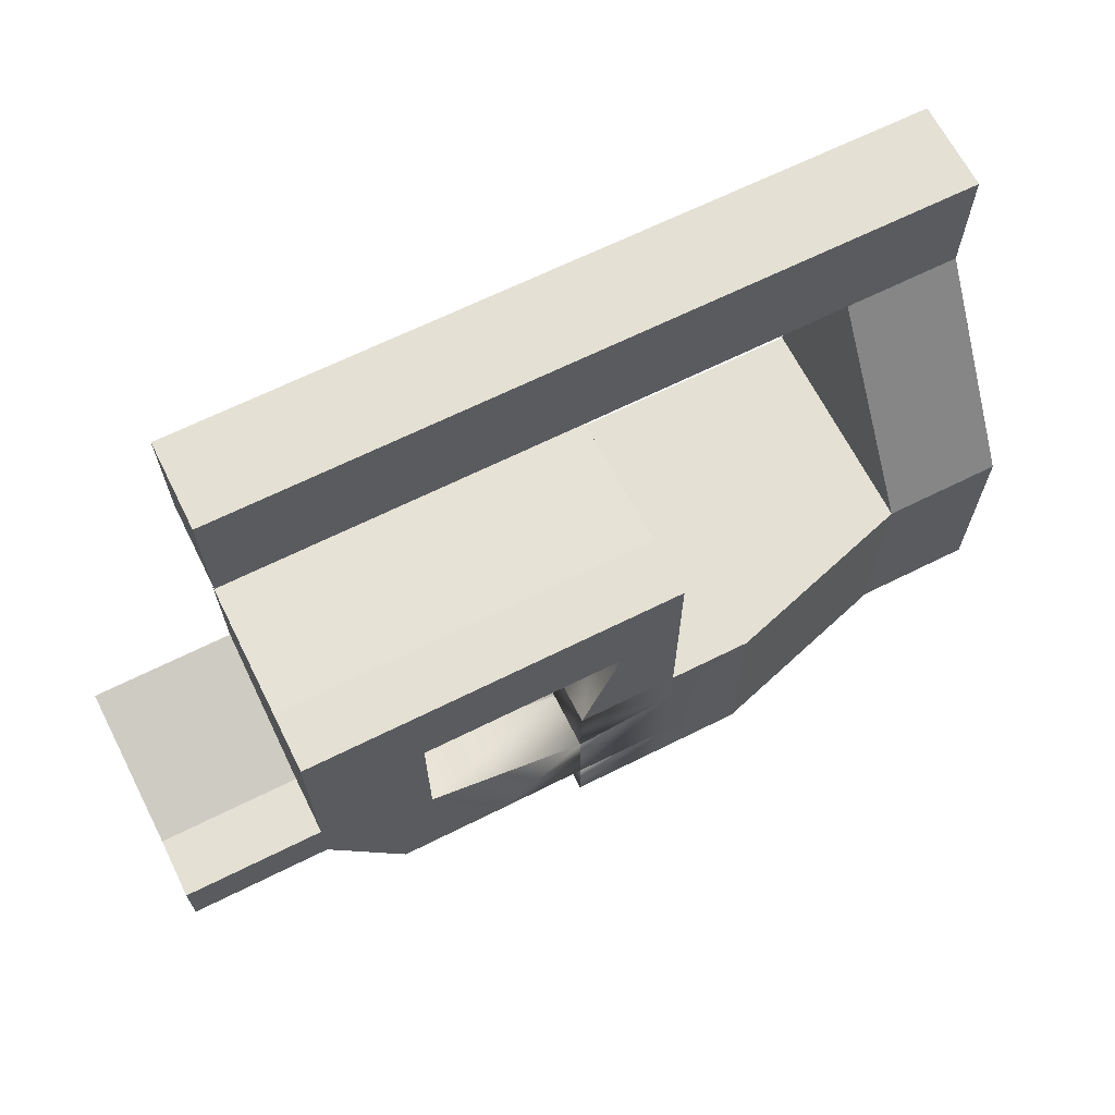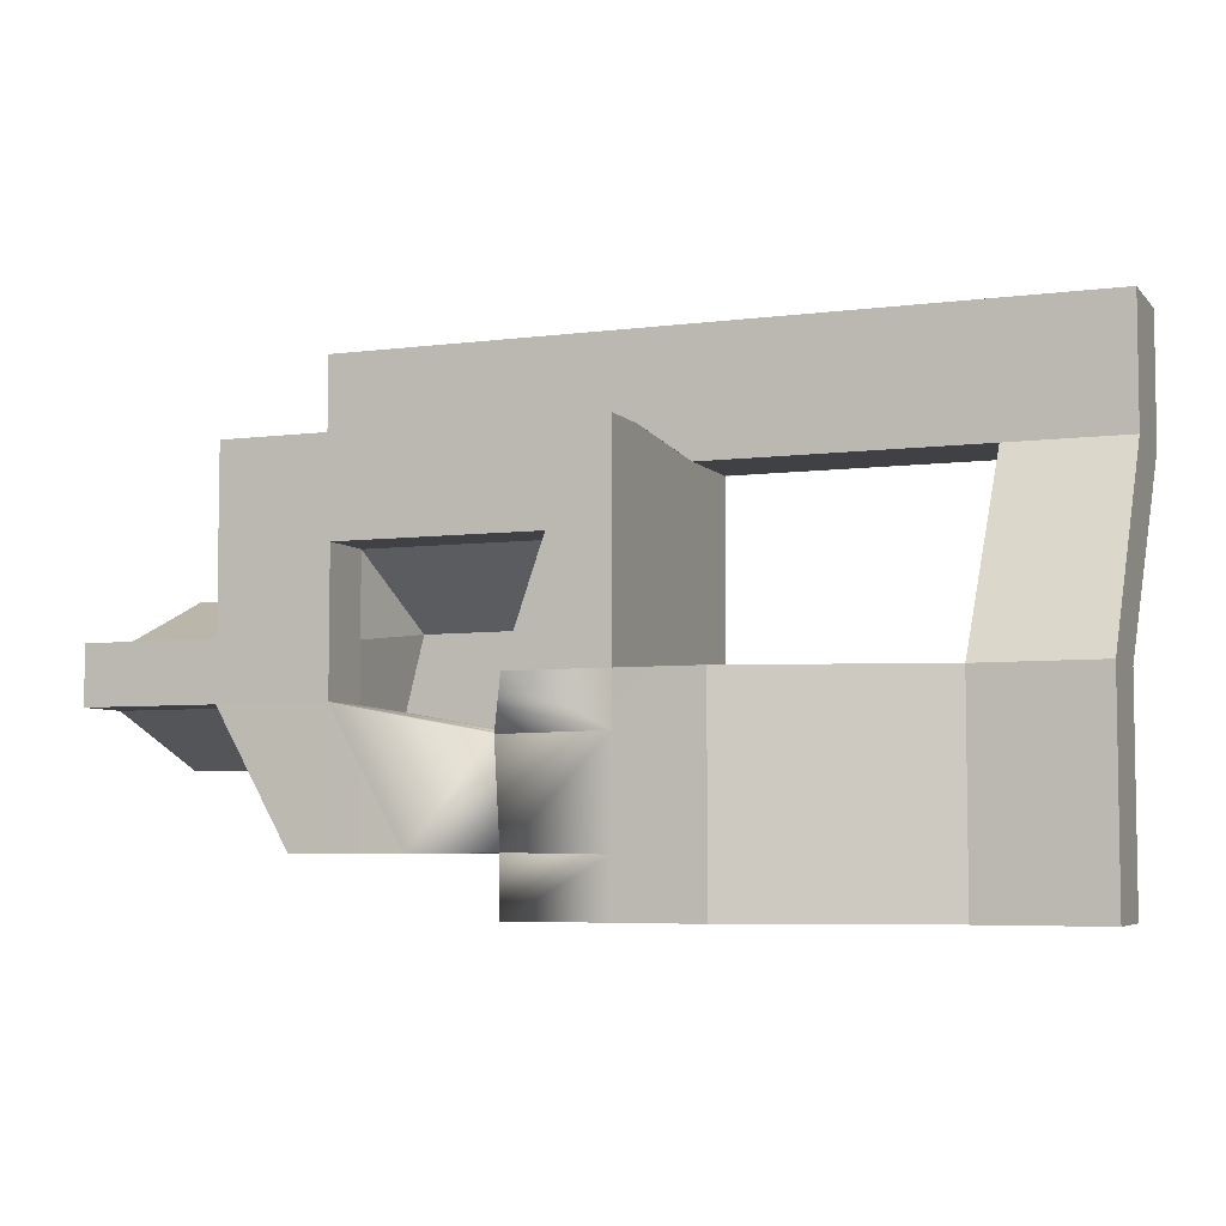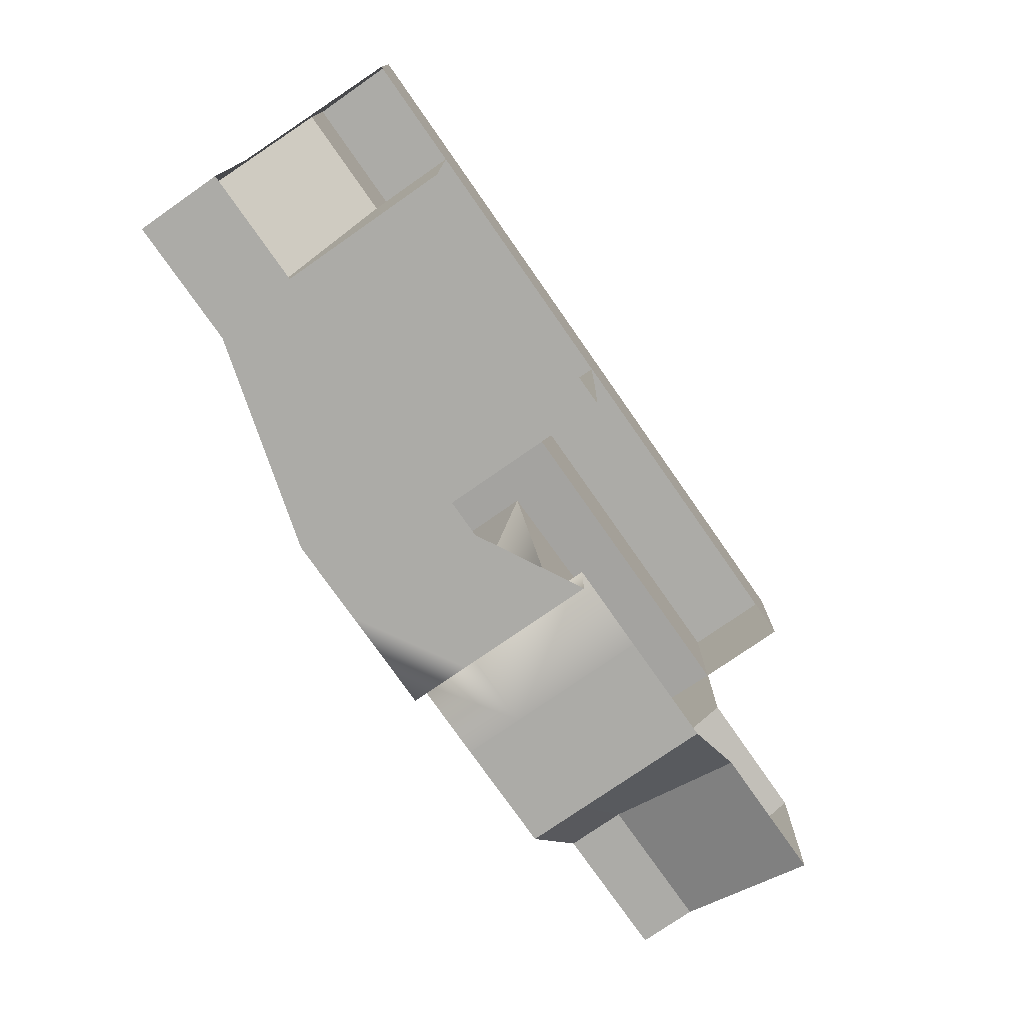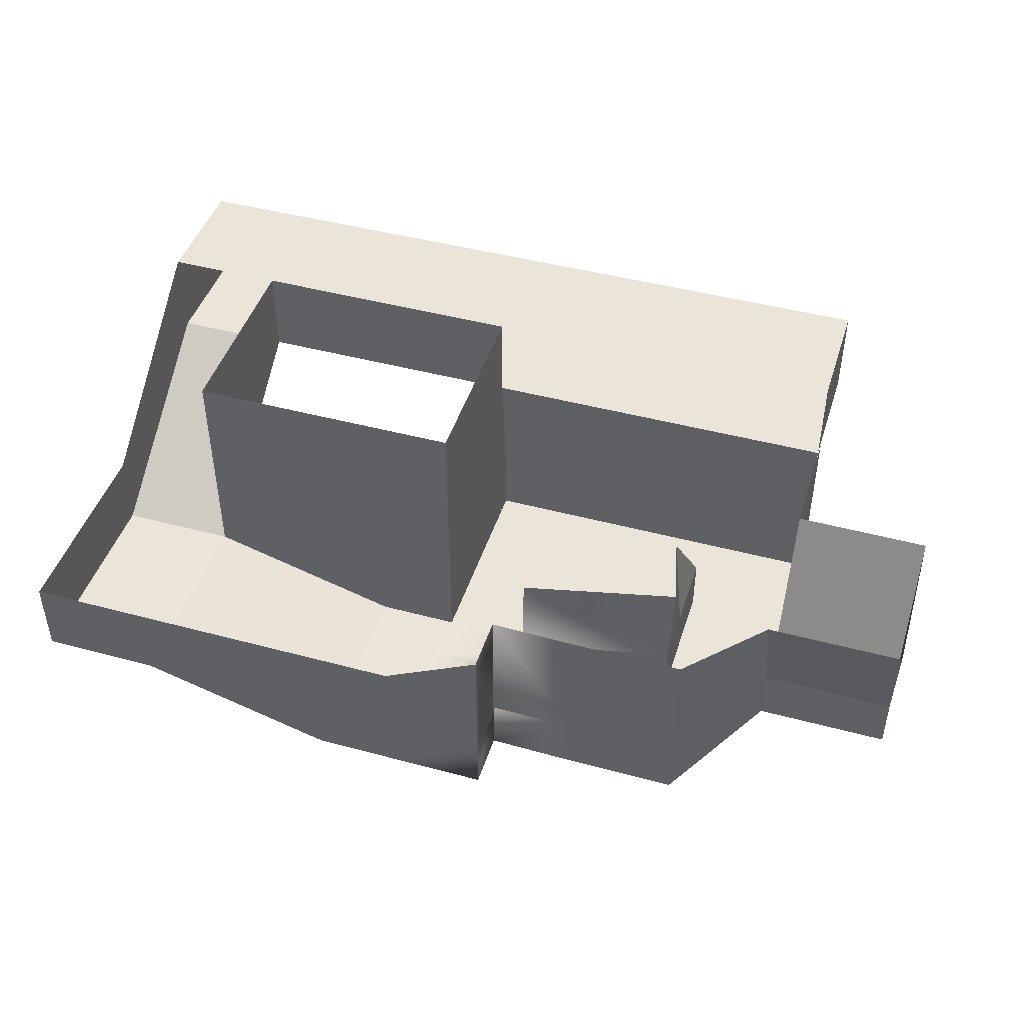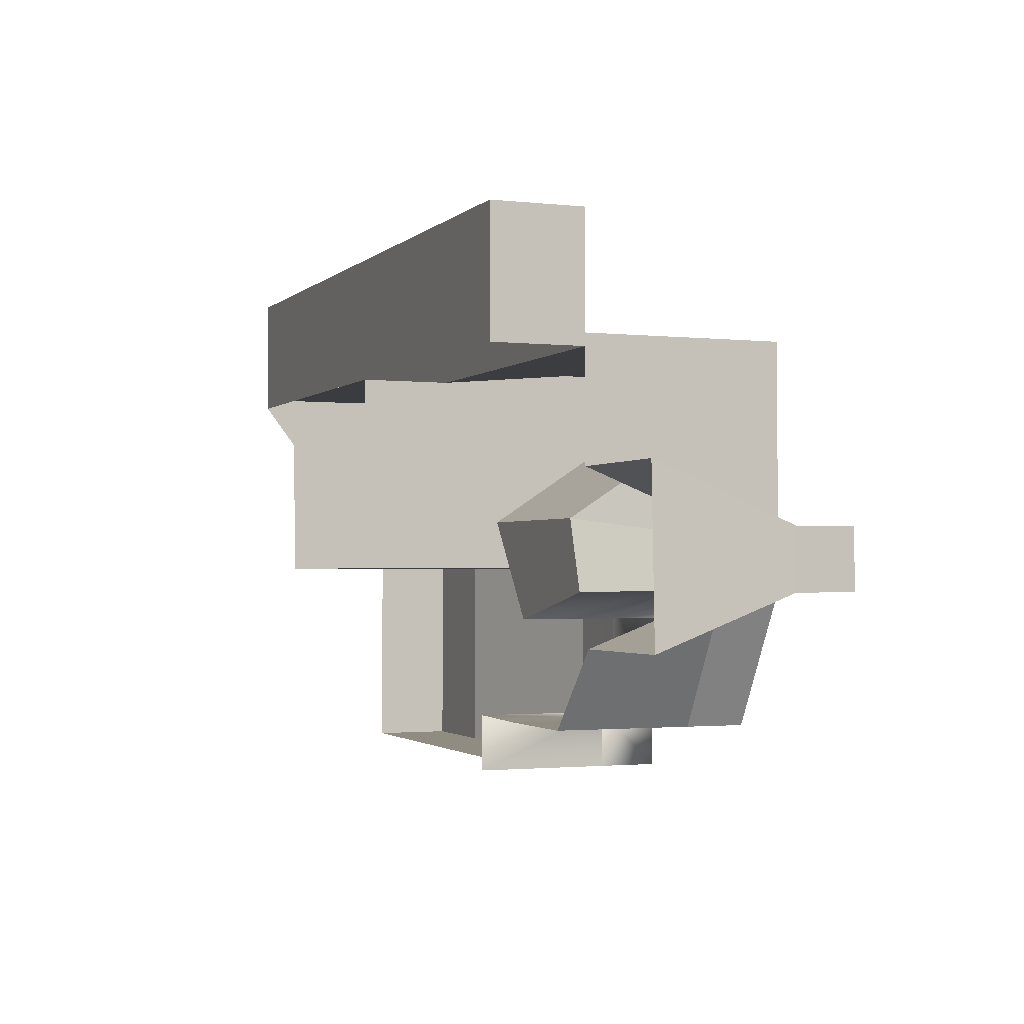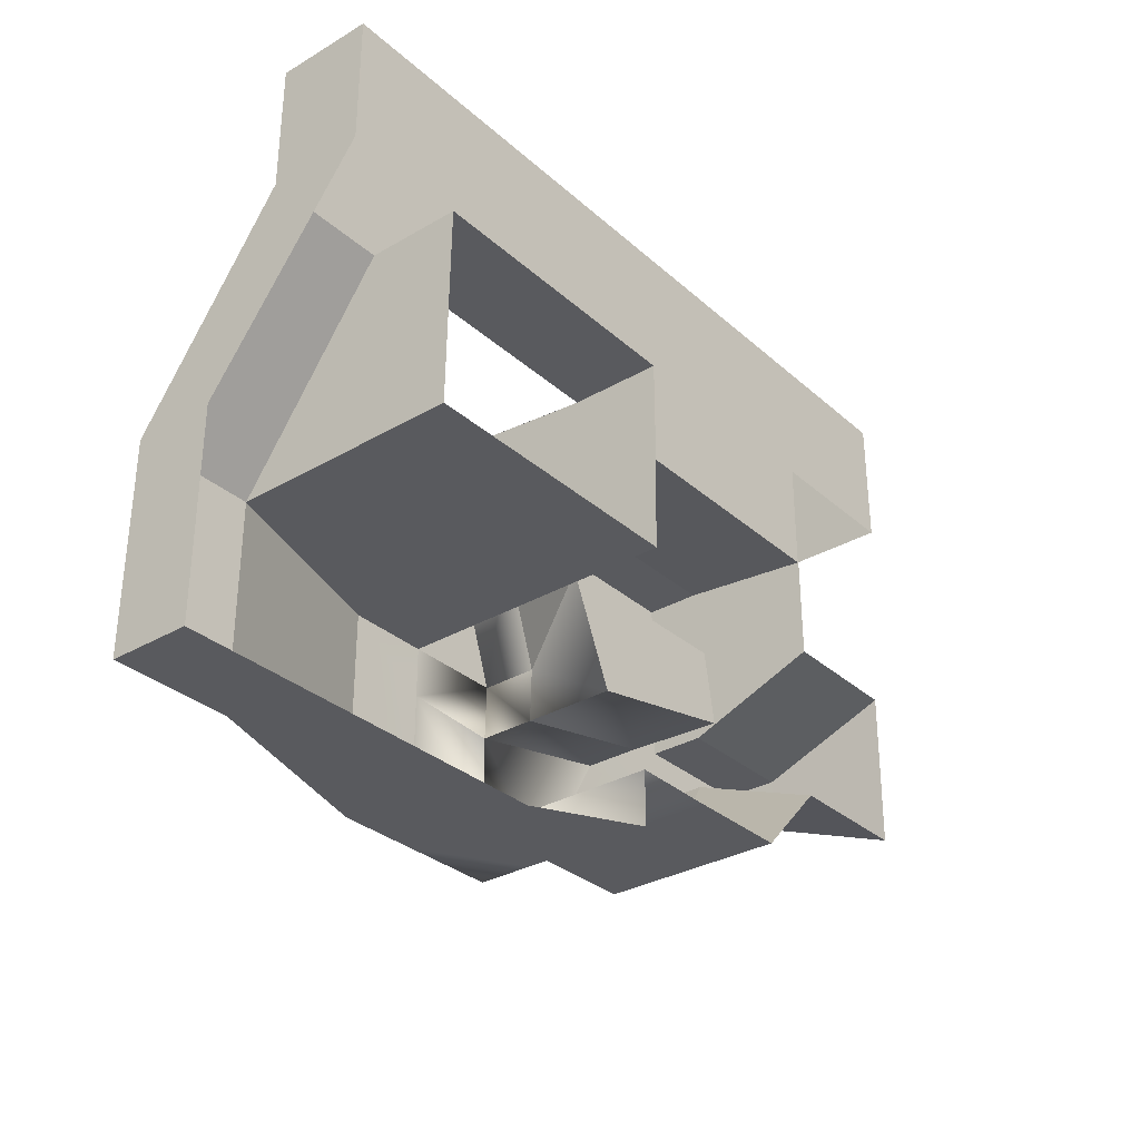
<metadata>
{"format":"obj","ext":"obj","renderer":"f3d","projection":"perspective","resolution":1024,"background":"white","views":[{"elev":66.0,"azim":-26.6,"up":"+Z"},{"elev":-5.5,"azim":21.6,"up":"+Z"},{"elev":-76.2,"azim":124.9,"up":"+Z"},{"elev":45.1,"azim":-162.7,"up":"+Y"},{"elev":-1.8,"azim":-111.6,"up":"+Z"},{"elev":-31.8,"azim":129.3,"up":"+Z"}]}
</metadata>
<code>
o Cube
v 3.704 1 -1
v 3.704 -1 -1
v 3.704 1 1
v 3.704 -1 1
v -1 1 -1
v -1 -1 -1
v -1 -1 1
v 7.552 1 -1
v 7.552 -1 -1
v 7.552 1 1
v 7.552 -1 1
v 6.262 1 -5.501
v 6.262 -1 -5.501
v 10.11 1 -5.501
v 10.11 -1 -5.501
v 3.704 1 3.786
v 3.704 -1 3.786
v 7.552 1 3.786
v 7.552 -1 3.786
v 3.704 1 7.104
v 3.704 -1 7.104
v 7.552 1 7.104
v 7.552 -1 7.104
v 14.54 1 3.786
v 14.54 -1 3.786
v 14.54 1 7.104
v 14.54 -1 7.104
v 16.6 1 3.786
v 16.6 -1 3.786
v 16.6 1 7.104
v 16.6 -1 7.104
v 13.15 1 -0.229
v 13.15 -1 -0.229
v 16.6 1 -0.229
v 16.6 -1 -0.229
v 13.15 1 -7.404
v 13.15 -1 -7.404
v 16.6 1 -7.404
v 16.6 -1 -7.404
v 26.31 1 -0.229
v 19.45 -1 -0.229
v 26.31 1 -7.404
v 19.45 -1 -7.404
v 13.03 0.8383 -2.061
v 13.03 -1.162 -2.061
v 13.15 1 -5.449
v 13.15 -1 -5.449
v 16.6 -1 -2
v 16.6 -1 -5.498
v 30.44 1 -0.229
v 30.44 1 -7.404
v 26.31 5.796 6.68
v 30.44 5.796 6.68
v 26.31 5.796 11.06
v 30.44 5.796 11.06
v 16.6 3.82 -7.404
v 26.31 3.82 -7.404
v 30.44 3.82 -7.404
v 16.6 4.295 -0.229
v 26.31 4.295 -0.229
v 30.44 3.798 -0.229
v 30.44 8.998 6.68
v 3.729 5.796 6.68
v 3.729 5.796 11.06
v 16.61 5.796 6.68
v 16.67 5.796 11.06
v 14.54 5.796 6.68
v 7.527 5.796 6.68
v 7.634 5.796 11.06
v 14.53 5.796 11.06
v 26.31 8.997 6.68
v 26.31 8.997 11.06
v 30.44 8.997 11.06
v 3.729 8.997 6.68
v 3.729 8.997 11.06
v 16.67 8.997 11.06
v 7.634 8.997 11.06
v 14.53 8.997 11.06
v 16.6 4.358 3.786
v 16.6 4.358 6.809
v 15.01 4.378 1.448
v 7.437 4.378 -1.05
v 8.014 4.468 1.423
v 16.6 5.708 -0.229
v 13.03 4.131 -2.061
v 16.6 5.771 3.786
v 16.6 8.908 -0.229
v 16.6 8.972 3.786
v 16.6 8.972 6.683
v 3.704 5.805 2.919
v 3.704 5.805 3.786
v 3.704 5.805 7.104
v -1.001 1 1
v 3.704 5.706 -2.789
v -1.056 5.706 -2.789
v -1.023 5.792 2.913
v 6.262 5.675 -5.501
v 10.11 5.675 -5.501
v 13.15 5.675 -5.449
v 13.15 5.671 -7.404
v 26.31 8.899 -0.229
f 11 8 9
f 7 3 4
f 6 93 7
f 7 2 6
f 11 2 4
f 2 5 6
f 9 13 2
f 15 12 13
f 45 15 9
f 13 1 2
f 17 11 4
f 16 4 3
f 19 10 11
f 22 21 20
f 27 19 23
f 21 19 17
f 20 17 16
f 33 24 25
f 25 18 19
f 26 23 22
f 31 28 29
f 31 25 27
f 30 27 26
f 48 33 35
f 34 29 28
f 35 25 29
f 44 9 8
f 47 14 15
f 39 36 37
f 34 41 35
f 42 41 40
f 49 48 41
f 43 38 39
f 37 46 47
f 48 47 45
f 49 37 47
f 44 33 45
f 40 51 42
f 40 53 50
f 52 55 53
f 51 57 42
f 42 56 38
f 34 60 40
f 50 58 51
f 52 60 71
f 53 61 50
f 52 66 54
f 26 65 30
f 22 67 26
f 20 68 22
f 65 70 66
f 67 69 70
f 68 64 69
f 69 78 70
f 55 62 53
f 66 72 54
f 52 89 65
f 64 77 69
f 54 73 55
f 70 76 66
f 64 74 75
f 28 59 34
f 30 79 28
f 24 83 18
f 83 85 82
f 8 85 44
f 11 10 8
f 7 93 3
f 6 5 93
f 7 4 2
f 11 9 2
f 2 1 5
f 9 15 13
f 15 14 12
f 45 47 15
f 13 12 1
f 17 19 11
f 16 17 4
f 19 18 10
f 22 23 21
f 27 25 19
f 21 23 19
f 20 21 17
f 33 32 24
f 25 24 18
f 26 27 23
f 31 30 28
f 31 29 25
f 30 31 27
f 48 45 33
f 34 35 29
f 35 33 25
f 44 45 9
f 47 46 14
f 39 38 36
f 34 40 41
f 42 43 41
f 48 35 41
f 41 43 49
f 43 39 49
f 43 42 38
f 37 36 46
f 48 49 47
f 49 39 37
f 44 32 33
f 40 50 51
f 40 52 53
f 52 54 55
f 51 58 57
f 42 57 56
f 34 59 60
f 50 61 58
f 52 40 60
f 53 62 61
f 52 65 66
f 26 67 65
f 22 68 67
f 20 63 68
f 65 67 70
f 67 68 69
f 68 63 64
f 69 77 78
f 55 73 62
f 66 76 72
f 52 71 89
f 64 75 77
f 54 72 73
f 70 78 76
f 64 63 74
f 28 79 59
f 30 80 79
f 24 81 83
f 83 81 85
f 8 82 85
f 10 18 83
f 8 10 83 82
f 32 44 85 81
f 32 81 24
f 59 79 86 84
f 79 80 65 86
f 84 86 88 87
f 86 65 89 88
f 62 73 75 74
f 20 16 91 92
f 16 3 90 91
f 90 3 93 96
f 1 12 97 94
f 1 94 95 5
f 5 95 96 93
f 14 46 99 98
f 46 36 100 99
f 12 14 98 97
f 36 38 56 100
f 60 59 87 101
f 60 101 71

</code>
